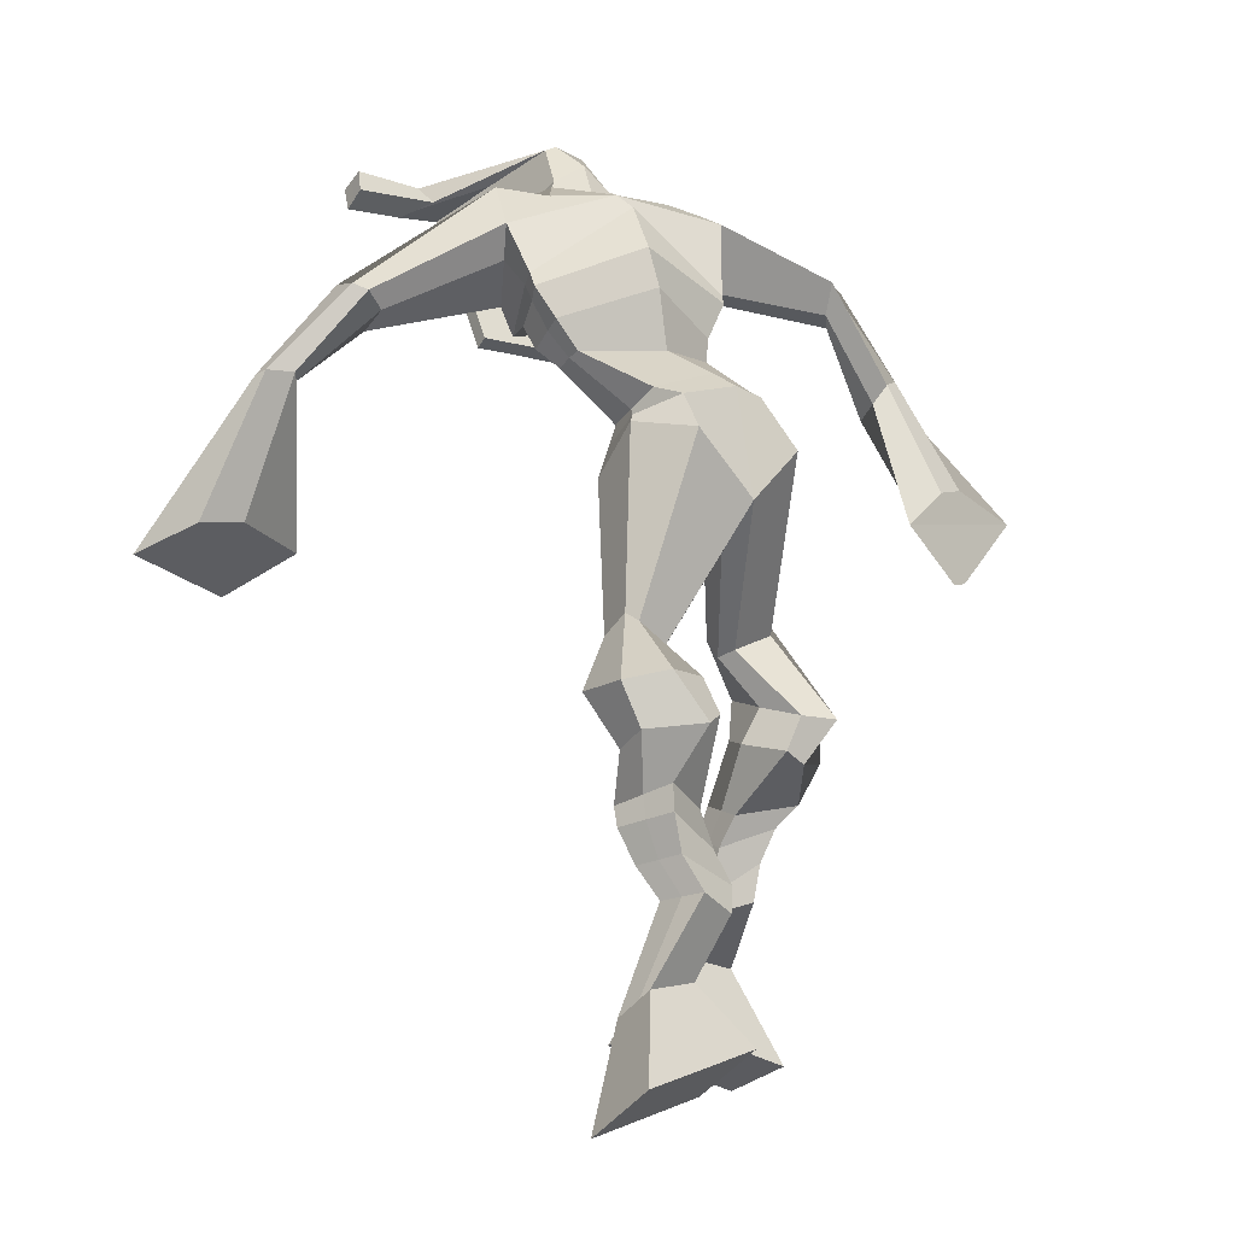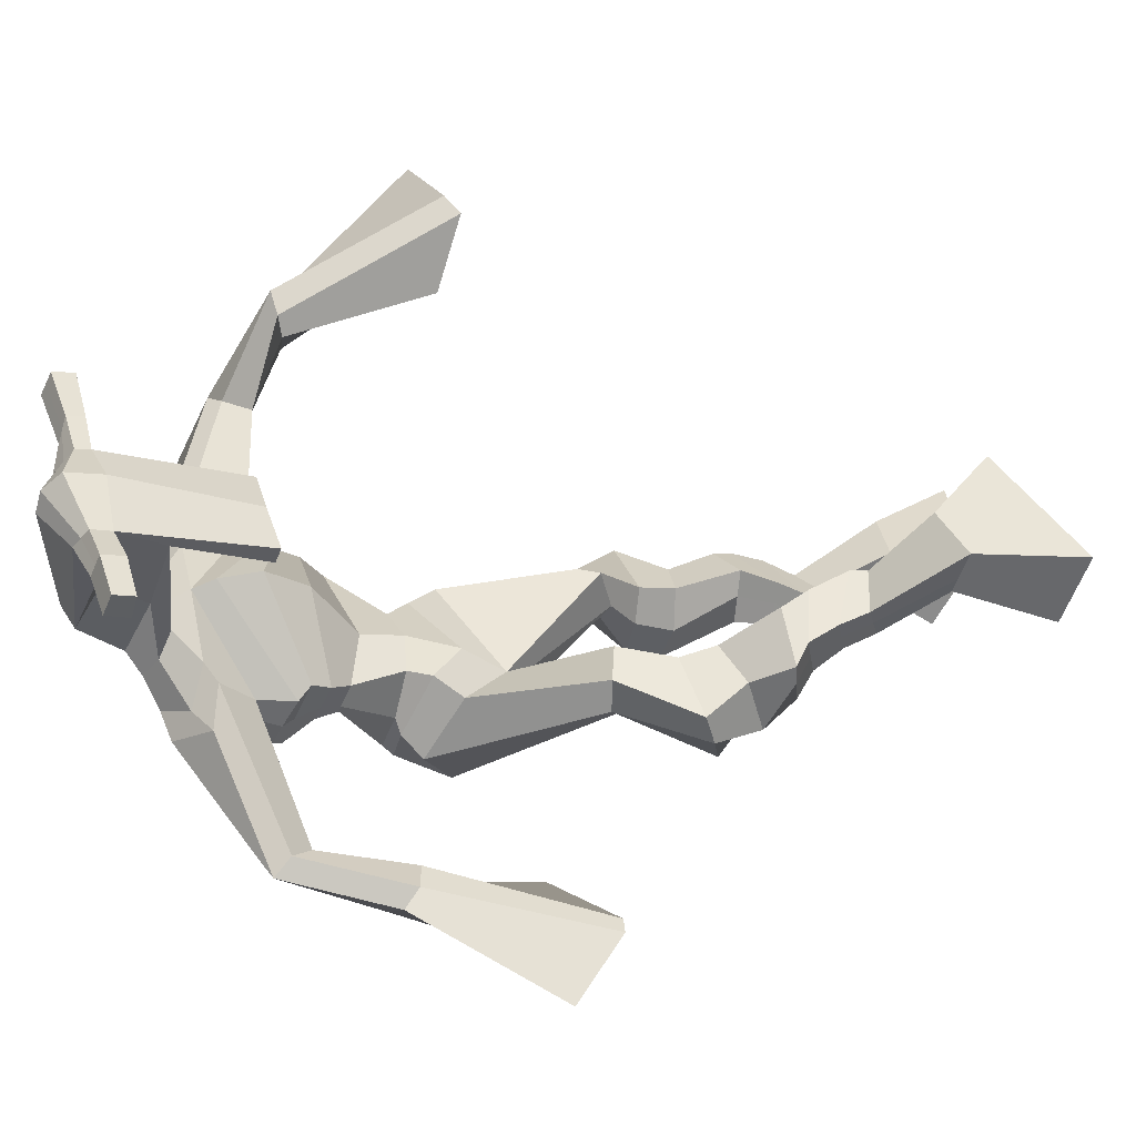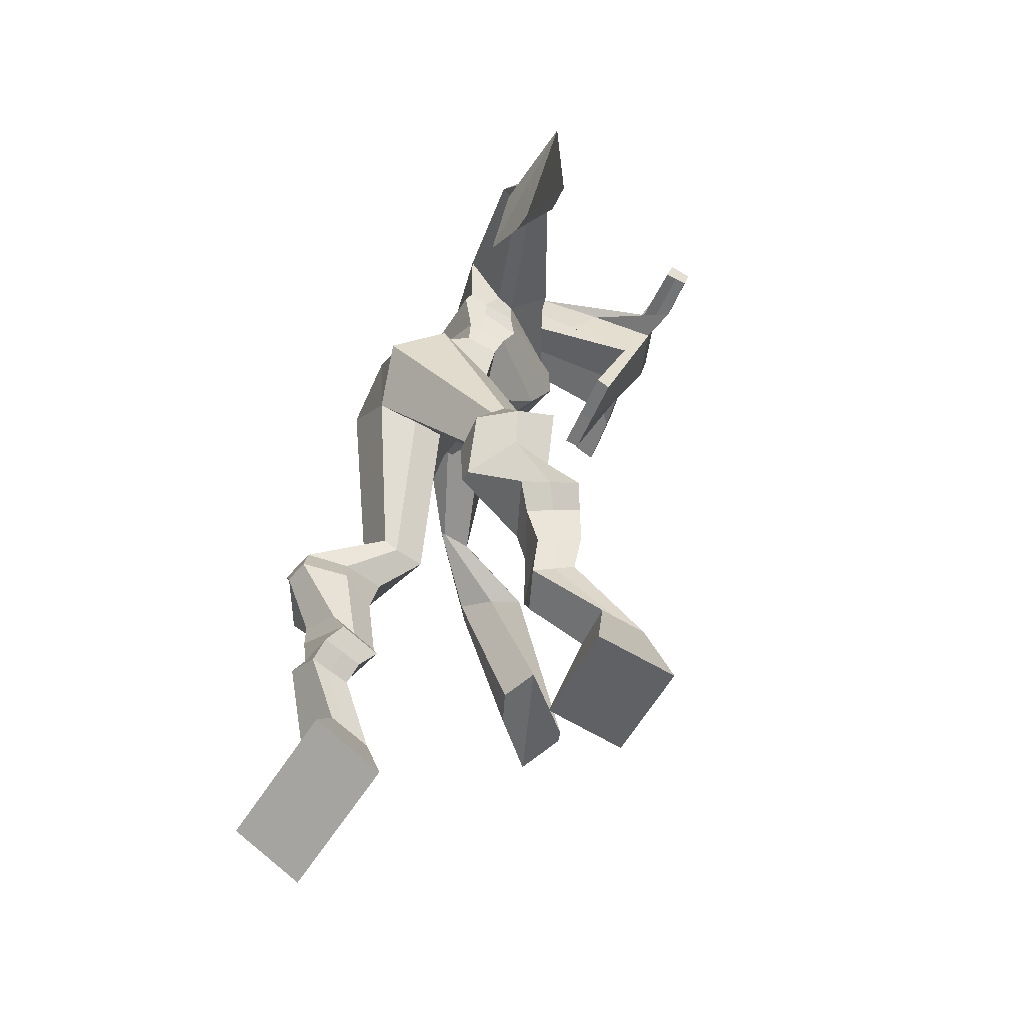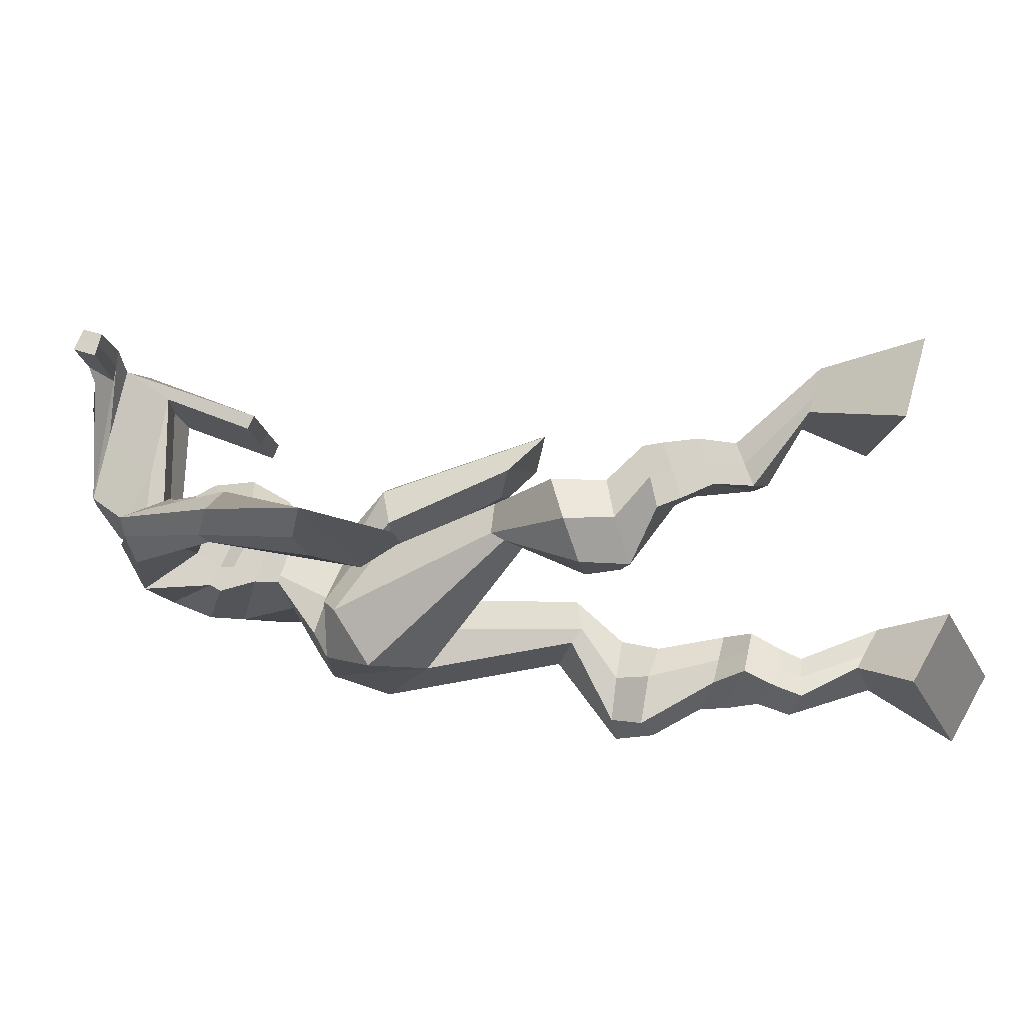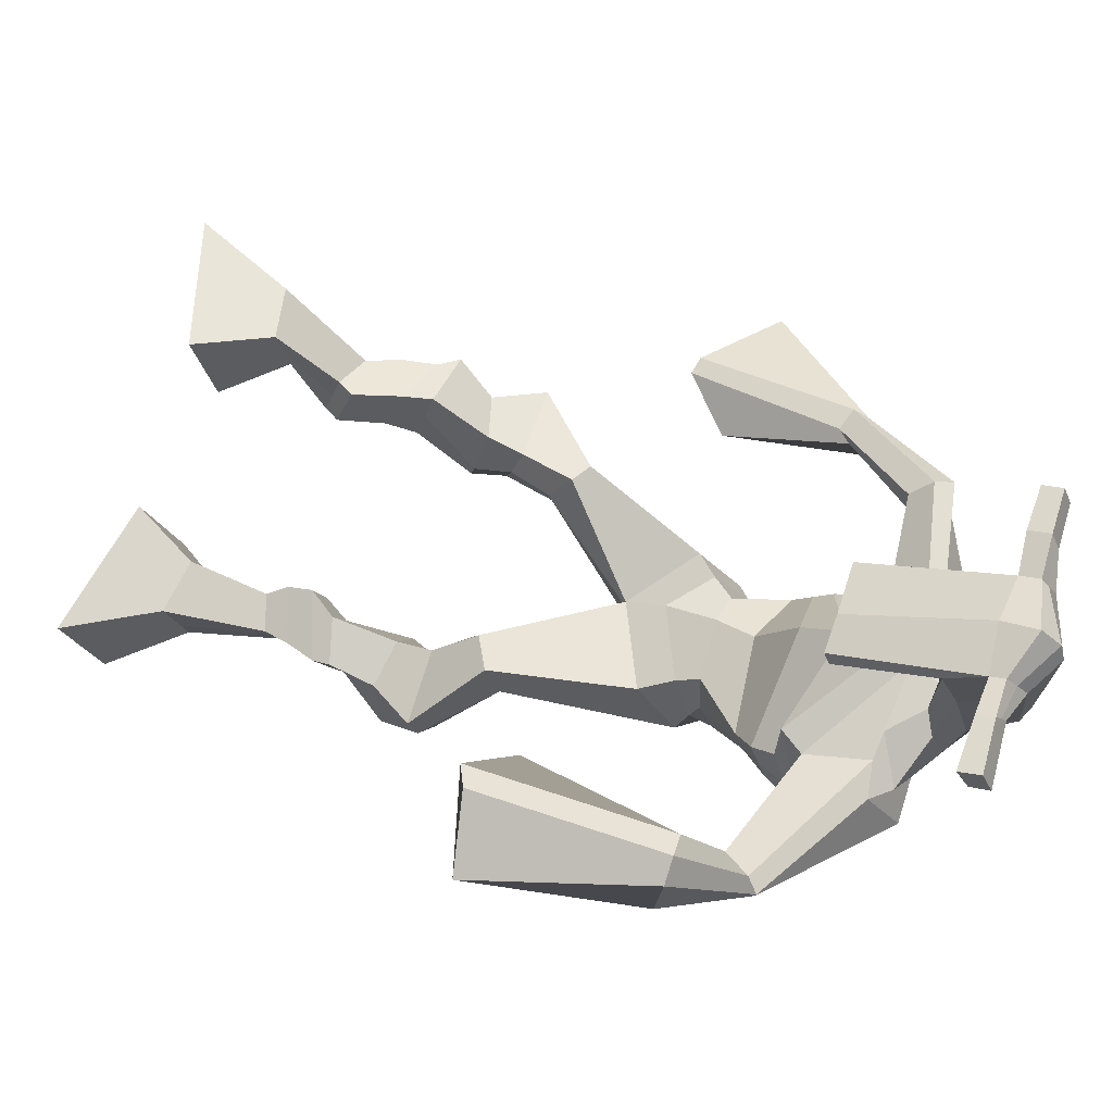
<metadata>
{"format":"obj","ext":"obj","renderer":"f3d","projection":"perspective","resolution":1024,"background":"white","views":[{"elev":-10.5,"azim":138.0,"up":"+Y"},{"elev":40.4,"azim":-108.2,"up":"+Z"},{"elev":-50.7,"azim":-116.4,"up":"+Y"},{"elev":-21.8,"azim":-80.2,"up":"+Z"},{"elev":66.0,"azim":108.0,"up":"+Z"}]}
</metadata>
<code>
o g
v 0.2976 0.4499 0.5412
v 0.3596 0.3645 0.5198
v 0.2941 0.4326 0.602
v 0.3528 0.3331 0.6272
v 0.2177 0.4353 0.5307
v 0.16 0.3065 0.4901
v 0.2139 0.4169 0.5923
v 0.1531 0.2751 0.5975
v 0.3124 0.5007 0.4664
v 0.2956 0.5193 0.5248
v 0.2586 0.5171 0.4453
v 0.242 0.537 0.5026
v 0.3237 0.5215 0.4639
v 0.3072 0.5409 0.5215
v 0.2445 0.5693 0.4464
v 0.2269 0.5872 0.507
v 0.3063 0.5869 0.4604
v 0.2888 0.6048 0.521
v 0.2369 0.6141 0.4255
v 0.2155 0.634 0.4997
v 0.2969 0.6288 0.4396
v 0.2755 0.6486 0.5138
v 0.2138 0.6447 0.4052
v 0.1907 0.6592 0.4861
v 0.2923 0.7048 0.3479
v 0.284 0.7307 0.4634
v 0.2645 0.6887 0.3446
v 0.2172 0.7131 0.4507
v 0.2758 0.752 0.3377
v 0.2892 0.783 0.4524
v 0.2132 0.7519 0.3329
v 0.1813 0.7841 0.4427
v 0.3253 0.8414 0.4088
v 0.3146 0.8628 0.4729
v 0.2733 0.8642 0.3943
v 0.2768 0.8781 0.4508
v 0.4294 1.002 0.2667
v 0.4223 0.9767 0.3664
v 0.363 1.074 0.2532
v 0.3411 1.058 0.4144
v 0.5354 0.397 0.2679
v 0.4761 0.3188 0.224
v 0.5359 0.3663 0.3232
v 0.4774 0.2636 0.3215
v 0.616 0.3855 0.2588
v 0.678 0.2697 0.1934
v 0.6167 0.3535 0.3149
v 0.6793 0.2144 0.2909
v 0.5156 0.4773 0.2243
v 0.5359 0.4766 0.2858
v 0.5699 0.4992 0.2134
v 0.5864 0.4915 0.2731
v 0.5027 0.512 0.2362
v 0.5199 0.5043 0.2964
v 0.5843 0.5449 0.2368
v 0.6025 0.5341 0.2988
v 0.5066 0.5563 0.2628
v 0.5248 0.5455 0.3248
v 0.5969 0.5942 0.2364
v 0.6206 0.5792 0.311
v 0.5352 0.6035 0.2571
v 0.5573 0.5884 0.3321
v 0.5974 0.6285 0.2378
v 0.6209 0.6056 0.3165
v 0.5497 0.7114 0.2059
v 0.5608 0.6849 0.3213
v 0.5766 0.6975 0.195
v 0.6262 0.672 0.3001
v 0.5665 0.7564 0.2182
v 0.5633 0.7384 0.3358
v 0.6256 0.7581 0.2066
v 0.6706 0.7389 0.3177
v 0.5294 0.8085 0.3275
v 0.5441 0.8026 0.3952
v 0.5824 0.8356 0.3135
v 0.5835 0.824 0.3761
v 0.5282 1.08 0.2625
v 0.5599 1.035 0.4147
v 0.496 1.436 0.4516
v 0.4755 1.376 0.5767
v 0.3646 1.409 0.3895
v 0.3682 1.326 0.4656
v 0.6846 1.354 0.4501
v 0.6245 1.274 0.5323
v 0.4024 1.443 0.4507
v 0.3838 1.384 0.5329
v 0.341 1.441 0.4512
v 0.3516 1.372 0.5234
v 0.1822 1.361 0.3596
v 0.1552 1.309 0.3974
v 0.1564 1.371 0.389
v 0.1347 1.339 0.4172
v 0.09002 1.23 0.346
v 0.08686 1.189 0.3991
v 0.07059 1.239 0.3492
v 0.05136 1.201 0.401
v 0.03832 1.077 0.2975
v 0.01339 0.9521 0.2985
v -0.009349 1.089 0.3055
v -0.01248 0.9583 0.3028
v 0.5903 1.419 0.476
v 0.5752 1.367 0.5689
v 0.6641 1.418 0.4963
v 0.616 1.363 0.563
v 0.8237 1.26 0.5513
v 0.7999 1.22 0.591
v 0.8366 1.271 0.5681
v 0.8238 1.256 0.5978
v 0.8834 1.157 0.622
v 0.8352 1.167 0.7135
v 0.9137 1.159 0.6421
v 0.8694 1.167 0.7313
v 0.8916 0.978 0.7131
v 0.8616 0.8987 0.8053
v 0.9455 0.9739 0.7356
v 0.8932 0.9131 0.8172
v 0.4839 1.551 0.7389
v 0.4796 1.512 0.7966
v 0.4014 1.521 0.7425
v 0.3995 1.498 0.7666
v 0.5435 1.519 0.7461
v 0.5458 1.488 0.7771
v 0.5478 1.415 0.7241
v 0.4812 1.418 0.7208
v 0.4073 1.404 0.7094
v 0.4405 1.472 0.5283
v 0.5303 1.469 0.5372
v 0.491 1.496 0.5214
v 0.5468 1.467 0.7702
v 0.3992 1.47 0.7562
v 0.5125 1.528 0.5771
v 0.4911 1.539 0.5799
v 0.4768 1.461 0.782
v 0.4501 1.529 0.5733
v 0.2729 1.509 0.7384
v 0.2707 1.496 0.7685
v 0.2704 1.467 0.7586
v 0.2727 1.476 0.726
v 0.6857 1.507 0.7644
v 0.6831 1.49 0.7993
v 0.6846 1.459 0.7892
v 0.6869 1.479 0.7586
v 0.3864 1.216 0.3962
v 0.4682 1.214 0.3842
v 0.5974 1.195 0.4115
v 0.5937 1.181 0.4506
v 0.4556 1.167 0.4588
v 0.3812 1.199 0.4418
v 0.3817 1.25 0.3969
v 0.614 1.207 0.4745
v 0.3726 1.226 0.4533
v 0.487 1.294 0.3778
v 0.6275 1.233 0.4188
v 0.4625 1.224 0.5512
v 0.6031 1.463 0.7797
v 0.6019 1.487 0.7877
v 0.5897 1.502 0.7553
v 0.5723 1.483 0.7452
v 0.342 1.51 0.742
v 0.3397 1.496 0.7747
v 0.3393 1.464 0.7639
v 0.38 1.483 0.7333
v 0.4837 1.269 0.6773
v 0.48 1.277 0.6569
v 0.4055 1.278 0.6509
v 0.546 1.276 0.6615
v 0.5419 1.267 0.6811
v 0.4057 1.268 0.671
v 0.4832 1.417 0.5553
v 0.4246 1.457 0.4962
v 0.5253 1.413 0.562
v 0.4367 1.412 0.5492
v 0.5573 1.447 0.5107
v 0.4898 1.456 0.508
v 0.3682 1.297 0.3806
v 0.6208 1.239 0.4918
v 0.3672 1.252 0.4707
v 0.4967 1.349 0.3879
v 0.6546 1.273 0.4295
v 0.4662 1.282 0.5896
v 0.3635 1.31 0.3887
v 0.6012 1.24 0.5358
v 0.3558 1.273 0.4583
v 0.4981 1.409 0.4159
v 0.659 1.29 0.4334
v 0.4704 1.343 0.5896
v 0.4592 1.169 0.3071
v 0.5466 1.14 0.3257
v 0.444 1.109 0.4501
v 0.3889 1.161 0.3155
v 0.5227 1.113 0.4226
v 0.3988 1.12 0.4297
v 0.1568 0.2919 0.54
v 0.2963 0.4446 0.5612
v 0.2164 0.4292 0.551
v 0.3565 0.3499 0.5697
v 0.3035 0.5107 0.4959
v 0.2499 0.5272 0.4744
v 0.3153 0.5313 0.4928
v 0.2357 0.5783 0.4767
v 0.2976 0.5959 0.4907
v 0.2262 0.624 0.4626
v 0.2862 0.6387 0.4767
v 0.2022 0.652 0.4457
v 0.3128 0.7184 0.4118
v 0.1917 0.6999 0.3859
v 0.2943 0.7669 0.3953
v 0.1864 0.7686 0.387
v 0.3302 0.8337 0.4358
v 0.2673 0.8817 0.404
v 0.427 0.9913 0.3253
v 0.3335 1.119 0.3286
v 0.6786 0.244 0.2387
v 0.5358 0.3871 0.2862
v 0.6162 0.3748 0.2774
v 0.4767 0.2932 0.2693
v 0.5262 0.4773 0.2552
v 0.5786 0.4952 0.2437
v 0.5115 0.5082 0.2664
v 0.5934 0.5395 0.2678
v 0.5157 0.5509 0.2938
v 0.6087 0.5867 0.2737
v 0.5463 0.596 0.2946
v 0.6092 0.617 0.2771
v 0.5306 0.697 0.2702
v 0.6507 0.6869 0.2353
v 0.5538 0.747 0.2777
v 0.6606 0.7478 0.2603
v 0.5266 0.7928 0.3463
v 0.5904 0.8467 0.3299
v 0.5707 1.094 0.3415
v 0.3613 1.331 0.4391
v 0.6588 1.319 0.4853
v 0.3452 1.411 0.4912
v 0.3091 1.392 0.4853
v 0.1735 1.32 0.3807
v 0.1196 1.366 0.4019
v 0.09156 1.208 0.3718
v 0.04456 1.224 0.3748
v 0.09996 1.025 0.3007
v -0.1083 1.055 0.3048
v 0.6365 1.4 0.5381
v 0.6649 1.371 0.5522
v 0.805 1.237 0.5489
v 0.8424 1.272 0.5939
v 0.8511 1.16 0.6647
v 0.8966 1.166 0.6895
v 0.803 0.9519 0.7243
v 0.9986 0.9356 0.801
v 0.4815 1.541 0.7737
v 0.4004 1.509 0.7546
v 0.5446 1.503 0.7616
v 0.5271 1.444 0.6161
v 0.4341 1.434 0.6026
v 0.5309 1.497 0.6737
v 0.4235 1.499 0.6645
v 0.2718 1.502 0.7535
v 0.2715 1.471 0.7423
v 0.6844 1.498 0.7819
v 0.6857 1.469 0.7739
v 0.5963 1.189 0.429
v 0.3856 1.213 0.405
v 0.6219 1.223 0.4416
v 0.3783 1.241 0.4175
v 0.5877 1.473 0.7625
v 0.5958 1.495 0.7715
v 0.3597 1.473 0.7486
v 0.3408 1.503 0.7584
v 0.421 1.434 0.5196
v 0.5523 1.429 0.5378
v 0.6405 1.261 0.4508
v 0.3693 1.278 0.417
v 0.6503 1.28 0.4533
v 0.3622 1.296 0.4153
v 0.3833 1.142 0.3656
v 0.5428 1.121 0.3716
v 0.4545 1.146 0.271
v 0.5268 1.128 0.2916
v 0.4316 1.036 0.4177
v 0.4004 1.144 0.2819
v 0.5354 1.081 0.4227
v 0.3762 1.089 0.4321
v 0.553 1.109 0.3572
v 0.3625 1.14 0.3527
f 1 5 11 9
f 4 3 7 8
f 193 195 5 6
f 193 196 4 8
f 196 194 3 4
f 6 5 1 2
f 198 12 16 200
f 7 3 10 12
f 195 7 12 198
f 194 1 9 197
f 200 16 20 202
f 12 10 14 16
f 9 11 15 13
f 197 9 13 199
f 20 18 22 24
f 16 14 18 20
f 13 15 19 17
f 199 13 17 201
f 21 23 27 25
f 17 19 23 21
f 201 17 21 203
f 202 20 24 204
f 206 28 32 208
f 203 21 25 205
f 204 24 28 206
f 24 22 26 28
f 29 31 35 33
f 28 26 30 32
f 25 27 31 29
f 205 25 29 207
f 209 33 37 211
f 207 29 33 209
f 208 32 36 210
f 32 30 34 36
f 185 184 79 83
f 210 36 40 212
f 36 34 38 40
f 33 35 39 37
f 41 49 51 45
f 44 48 47 43
f 213 46 45 215
f 213 48 44 216
f 216 44 43 214
f 46 42 41 45
f 218 220 56 52
f 47 52 50 43
f 215 218 52 47
f 214 217 49 41
f 220 222 60 56
f 52 56 54 50
f 49 53 55 51
f 217 219 53 49
f 60 64 62 58
f 56 60 58 54
f 53 57 59 55
f 219 221 57 53
f 61 65 67 63
f 57 61 63 59
f 221 223 61 57
f 222 224 64 60
f 226 228 72 68
f 223 225 65 61
f 224 226 68 64
f 64 68 66 62
f 69 73 75 71
f 68 72 70 66
f 65 69 71 67
f 225 227 69 65
f 229 211 37 73
f 227 229 73 69
f 228 230 76 72
f 72 76 74 70
f 184 181 81 79
f 230 231 78 76
f 76 78 38 74
f 73 37 77 75
f 268 159 135 257
f 133 129 122 118
f 186 182 84 80
f 274 183 82 232
f 273 185 83 233
f 183 186 80 82
f 234 235 88 86
f 82 88 92 90
f 82 80 86 88
f 79 81 87 85
f 90 92 96 94
f 235 87 91 237
f 232 82 90 236
f 87 81 89 91
f 95 93 97 99
f 236 90 94 238
f 91 89 93 95
f 237 91 95 239
f 240 98 100 241
f 239 95 99 241
f 94 96 100 98
f 238 94 98 240
f 242 102 104 243
f 83 79 101 103
f 80 84 104 102
f 104 84 106 108
f 108 106 110 112
f 83 103 107 105
f 233 83 105 244
f 243 104 108 245
f 109 111 115 113
f 245 108 112 247
f 105 107 111 109
f 244 105 109 246
f 248 113 115 249
f 246 109 113 248
f 112 110 114 116
f 247 112 116 249
f 250 117 119 251
f 250 118 122 252
f 156 155 141 140
f 131 132 117 121
f 132 134 119 117
f 130 133 118 120
f 172 169 124 125
f 174 170 126 128
f 173 174 128 127
f 270 173 127 253
f 169 171 123 124
f 269 172 125 254
f 129 133 163 167
f 128 126 134 132
f 127 128 132 131
f 253 127 131 255
f 130 125 165 168
f 254 125 130 256
f 258 137 136 257
f 161 160 136 137
f 267 161 137 258
f 159 162 138 135
f 260 142 139 259
f 158 157 139 142
f 266 156 140 259
f 265 158 142 260
f 192 189 147 148
f 276 188 145 261
f 275 192 148 262
f 189 191 146 147
f 187 190 143 144
f 188 187 144 145
f 148 147 154 151
f 261 145 153 263
f 262 148 151 264
f 147 146 150 154
f 144 143 149 152
f 145 144 152 153
f 255 131 158 265
f 252 122 156 266
f 131 121 157 158
f 122 129 155 156
f 119 134 162 159
f 256 130 161 267
f 130 120 160 161
f 251 119 159 268
f 165 164 163 168
f 164 166 167 163
f 133 130 168 163
f 123 129 167 166
f 124 123 166 164
f 125 124 164 165
f 234 86 172 269
f 80 102 171 169
f 242 101 173 270
f 101 79 174 173
f 79 85 170 174
f 86 80 169 172
f 151 154 180 177
f 263 153 179 271
f 264 151 177 272
f 154 150 176 180
f 152 149 175 178
f 153 152 178 179
f 177 180 186 183
f 271 179 185 273
f 272 177 183 274
f 180 176 182 186
f 178 175 181 184
f 179 178 184 185
f 278 277 187 188
f 277 280 190 187
f 279 281 191 189
f 284 282 192 275
f 283 278 188 276
f 282 279 189 192
f 281 283 276 191
f 280 284 275 190
f 175 272 274 181
f 176 271 273 182
f 149 264 272 175
f 150 263 271 176
f 102 242 270 171
f 85 234 269 170
f 120 251 268 160
f 134 256 267 162
f 121 252 266 157
f 129 255 265 155
f 143 262 264 149
f 146 261 263 150
f 190 275 262 143
f 191 276 261 146
f 155 265 260 141
f 157 266 259 139
f 141 260 259 140
f 162 267 258 138
f 138 258 257 135
f 126 254 256 134
f 123 253 255 129
f 170 269 254 126
f 171 270 253 123
f 117 250 252 121
f 118 250 251 120
f 111 247 249 115
f 110 246 248 114
f 114 248 249 116
f 106 244 246 110
f 107 245 247 111
f 103 243 245 107
f 84 233 244 106
f 101 242 243 103
f 93 238 240 97
f 96 239 241 100
f 97 240 241 99
f 92 237 239 96
f 89 236 238 93
f 81 232 236 89
f 88 235 237 92
f 85 87 235 234
f 182 273 233 84
f 181 274 232 81
f 160 268 257 136
f 75 77 231 230
f 71 75 230 228
f 70 74 229 227
f 74 38 211 229
f 66 70 227 225
f 63 67 226 224
f 62 66 225 223
f 67 71 228 226
f 59 63 224 222
f 58 62 223 221
f 54 58 221 219
f 50 54 219 217
f 55 59 222 220
f 43 50 217 214
f 45 51 218 215
f 51 55 220 218
f 42 216 214 41
f 46 213 216 42
f 48 213 215 47
f 35 210 212 39
f 31 208 210 35
f 30 207 209 34
f 34 209 211 38
f 26 205 207 30
f 23 204 206 27
f 22 203 205 26
f 27 206 208 31
f 19 202 204 23
f 18 201 203 22
f 14 199 201 18
f 10 197 199 14
f 15 200 202 19
f 3 194 197 10
f 5 195 198 11
f 11 198 200 15
f 2 1 194 196
f 6 2 196 193
f 8 7 195 193
f 39 212 284 280
f 78 231 283 281
f 40 38 279 282
f 231 77 278 283
f 212 40 282 284
f 38 78 281 279
f 37 39 280 277
f 77 37 277 278

</code>
